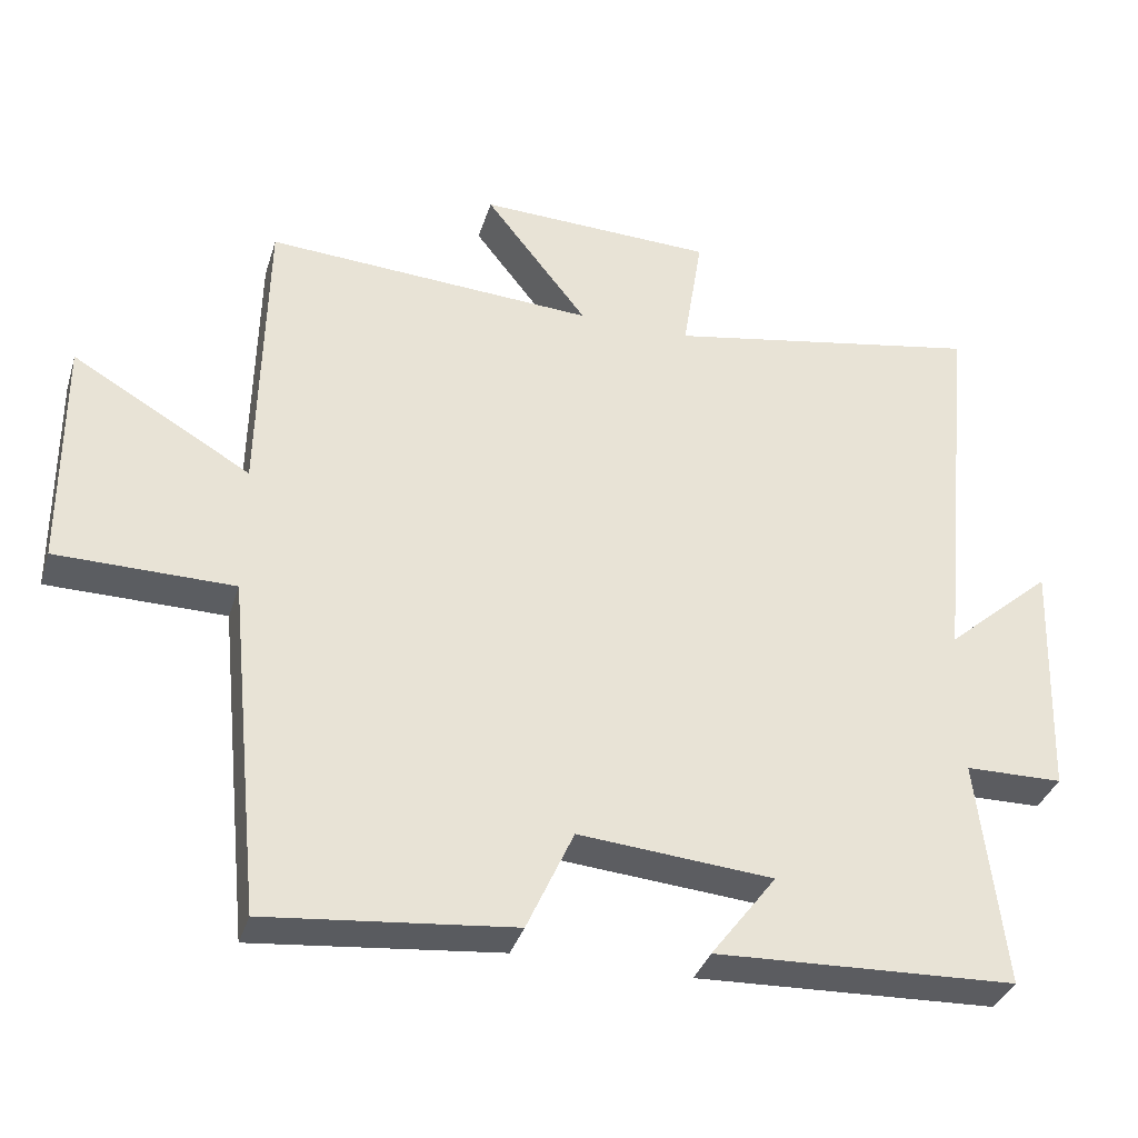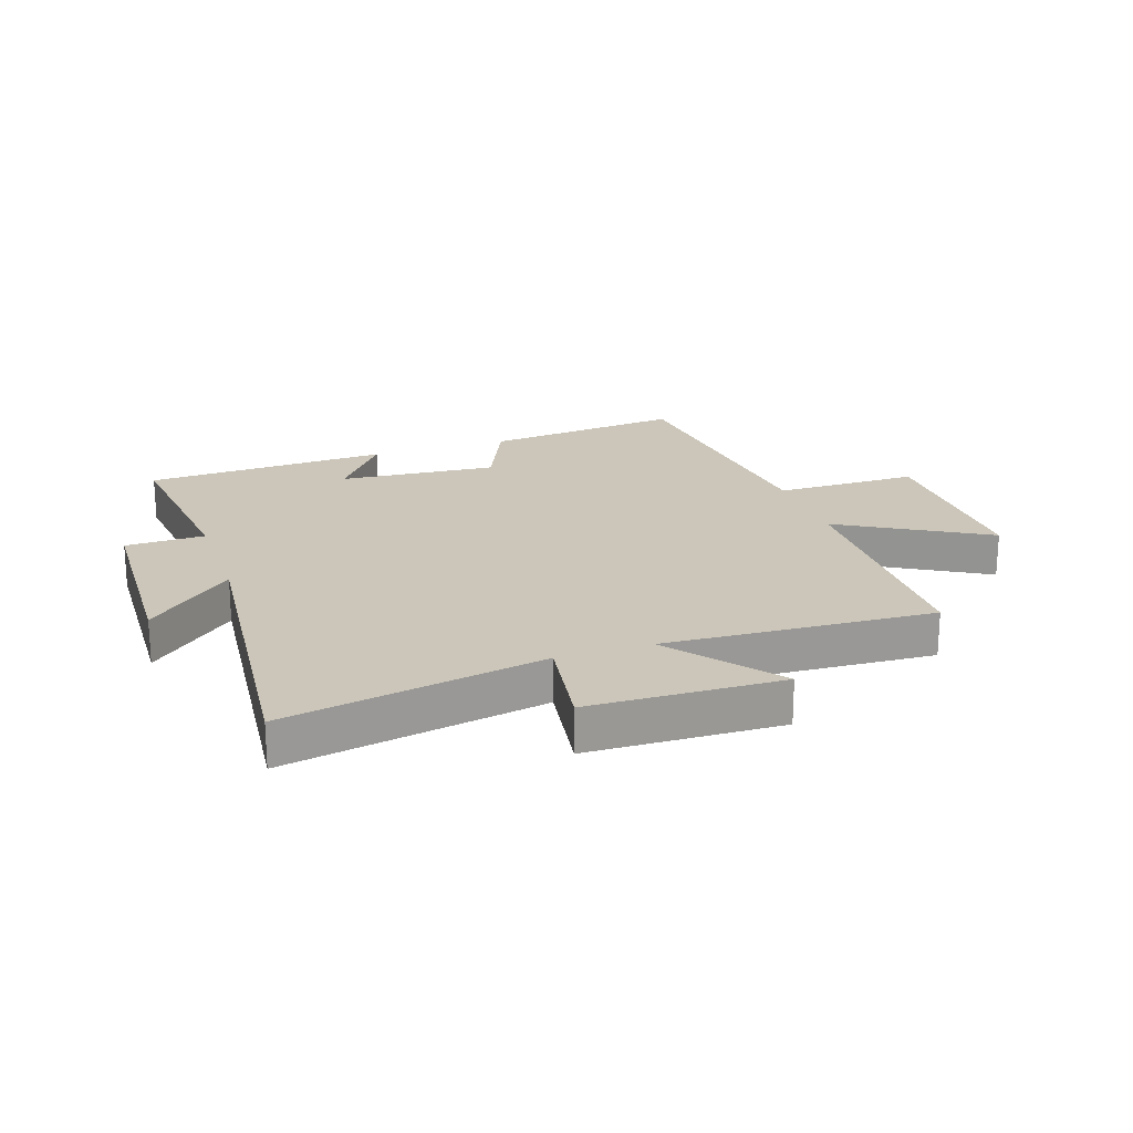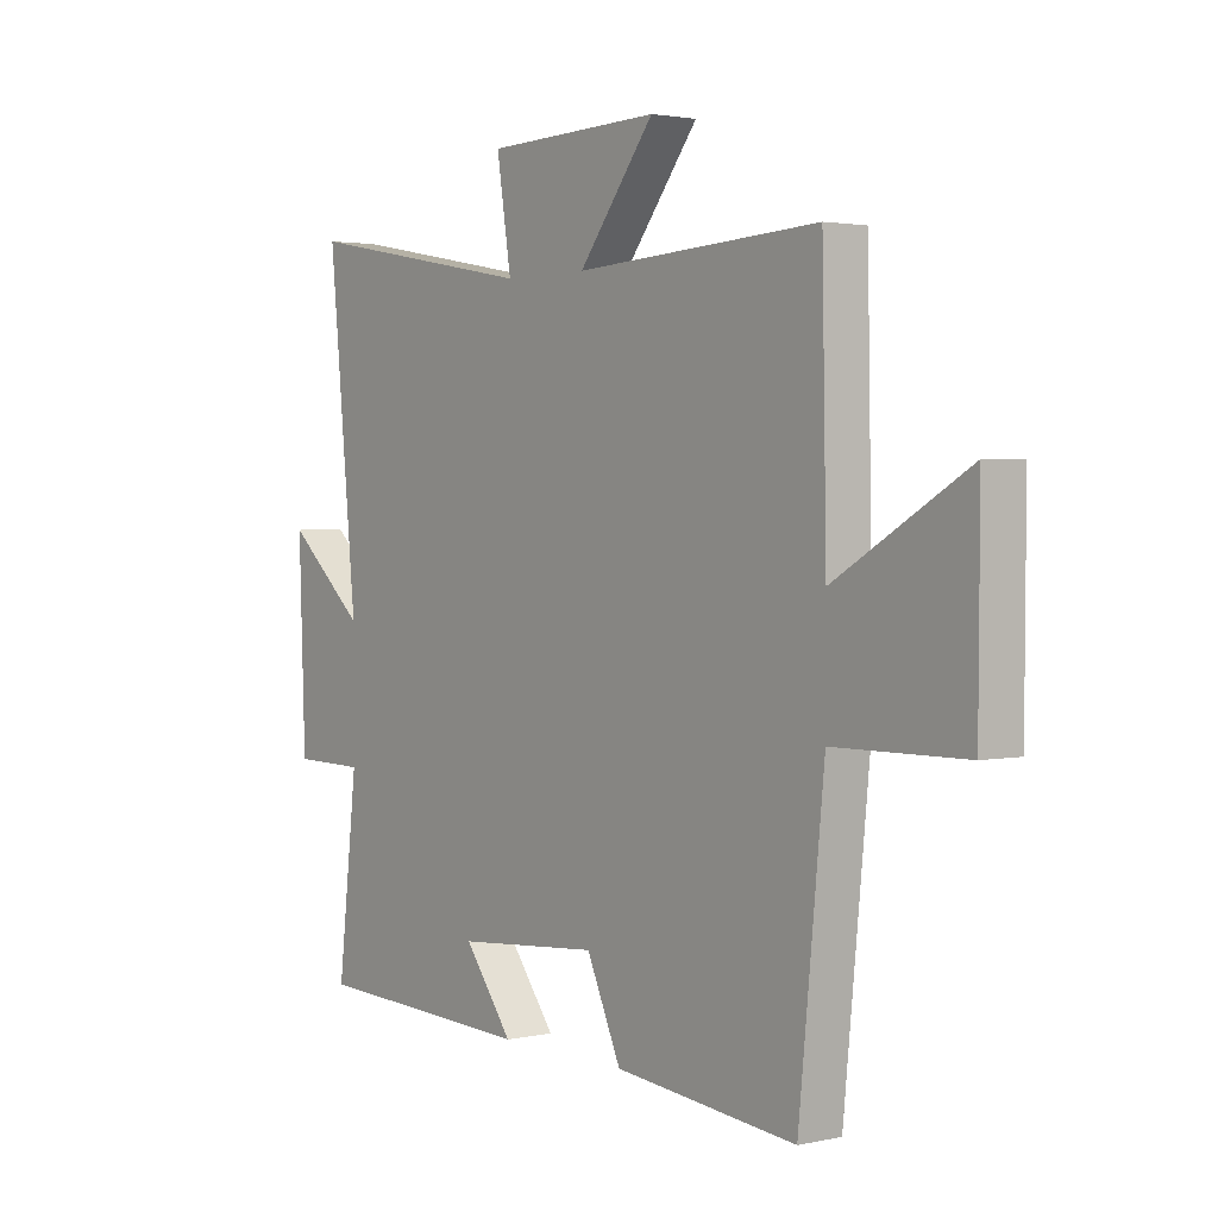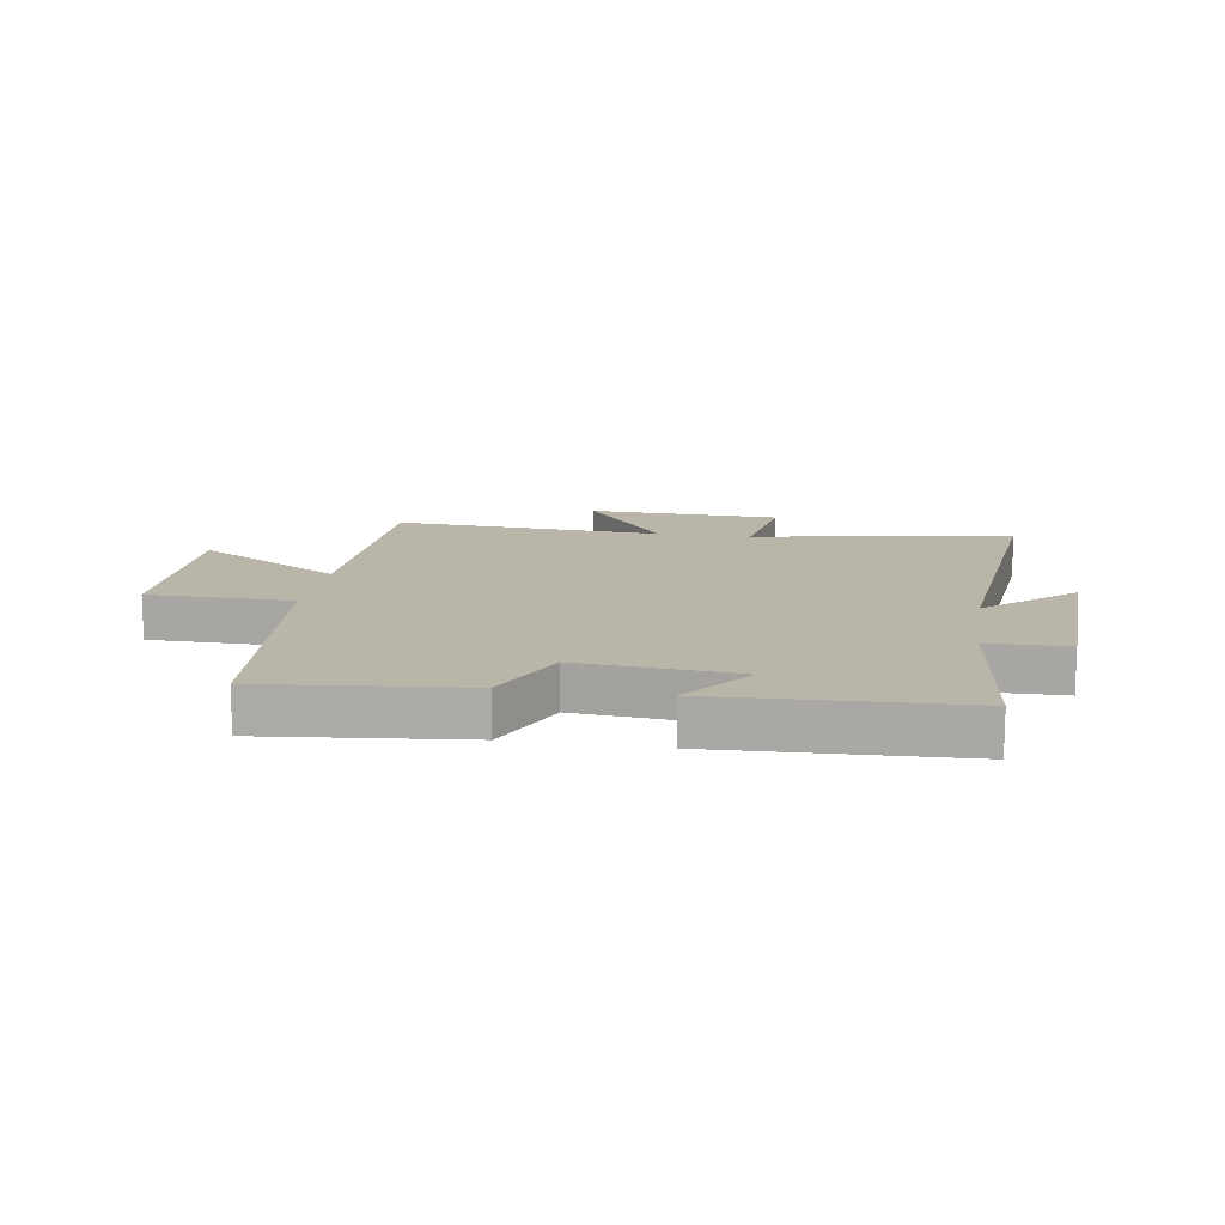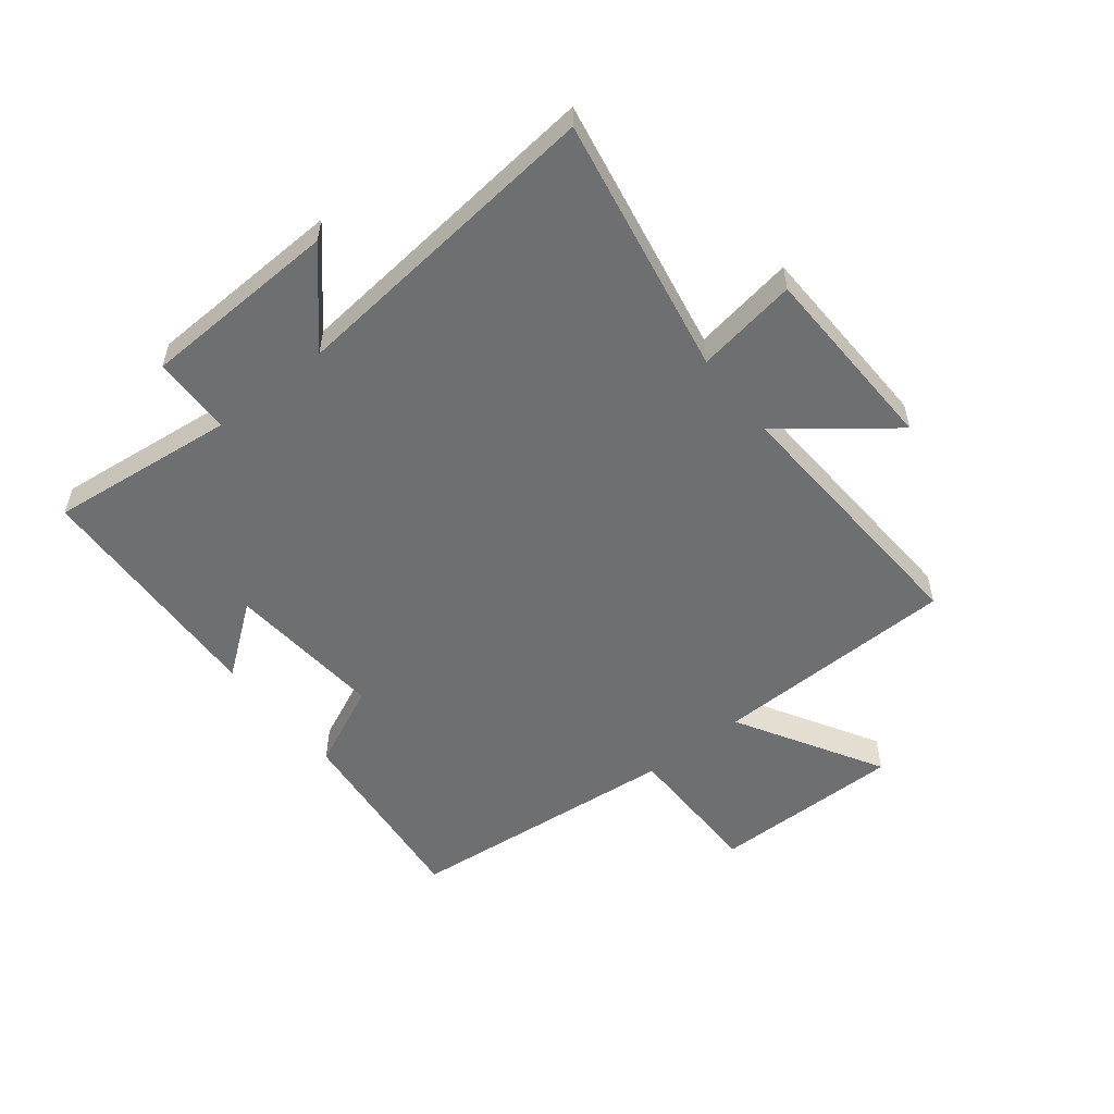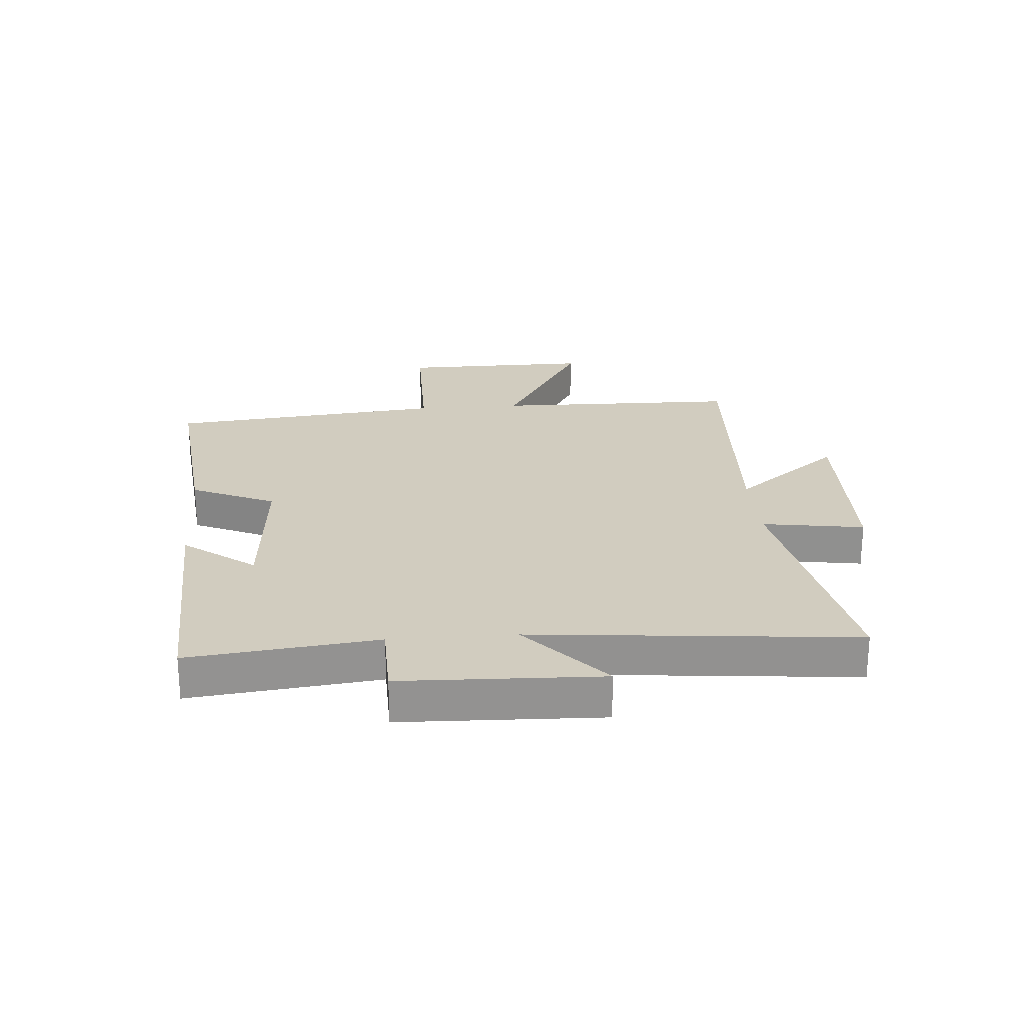
<metadata>
{"format":"obj","ext":"obj","renderer":"f3d","projection":"perspective","resolution":1024,"background":"white","views":[{"elev":-35.4,"azim":163.5,"up":"+Z"},{"elev":21.0,"azim":-18.9,"up":"+Y"},{"elev":2.2,"azim":52.5,"up":"+Z"},{"elev":13.6,"azim":-171.0,"up":"+Y"},{"elev":-54.5,"azim":-51.6,"up":"+Y"},{"elev":23.8,"azim":-94.6,"up":"+Y"}]}
</metadata>
<code>
v -0.536 0.07 -0.483
v -0.5 0.07 -0.168
v -0.634 0.07 -0.166
v -0.646 0.07 0.168
v -0.5 0.07 0.04
v -0.553 0.07 0.58
v -0.117 0.07 0.5
v -0.144 0.07 0.671
v 0.18 0.07 0.681
v 0.039 0.07 0.5
v 0.492 0.07 0.526
v 0.5 0.07 0.113
v 0.745 0.07 0.255
v 0.743 0.07 -0.067
v 0.5 0.07 -0.069
v 0.453 0.07 -0.535
v 0.116 0.07 -0.5
v 0.052 0.07 -0.359
v -0.214 0.07 -0.381
v -0.124 0.07 -0.5
v -0.536 0 -0.483
v -0.5 0 -0.168
v -0.634 0 -0.166
v -0.646 0 0.168
v -0.5 0 0.04
v -0.553 0 0.58
v -0.117 0 0.5
v -0.144 0 0.671
v 0.18 0 0.681
v 0.039 0 0.5
v 0.492 0 0.526
v 0.5 0 0.113
v 0.745 0 0.255
v 0.743 0 -0.067
v 0.5 0 -0.069
v 0.453 0 -0.535
v 0.116 0 -0.5
v 0.052 0 -0.359
v -0.214 0 -0.381
v -0.124 0 -0.5
f 19 20 1 2
f 18 19 2
f 15 16 17 18
f 15 18 2
f 12 13 14 15
f 10 11 12 15
f 10 15 2 3
f 7 8 9 10
f 7 10 3
f 5 6 7
f 5 7 3
f 3 4 5
f 22 21 40 39
f 22 39 38
f 38 37 36 35
f 22 38 35
f 35 34 33 32
f 35 32 31 30
f 23 22 35 30
f 30 29 28 27
f 23 30 27
f 27 26 25
f 23 27 25
f 25 24 23
f 1 21 22 2
f 2 22 23 3
f 3 23 24 4
f 4 24 25 5
f 5 25 26 6
f 6 26 27 7
f 7 27 28 8
f 8 28 29 9
f 9 29 30 10
f 10 30 31 11
f 11 31 32 12
f 12 32 33 13
f 13 33 34 14
f 14 34 35 15
f 15 35 36 16
f 16 36 37 17
f 17 37 38 18
f 18 38 39 19
f 19 39 40 20
f 20 40 21 1

</code>
